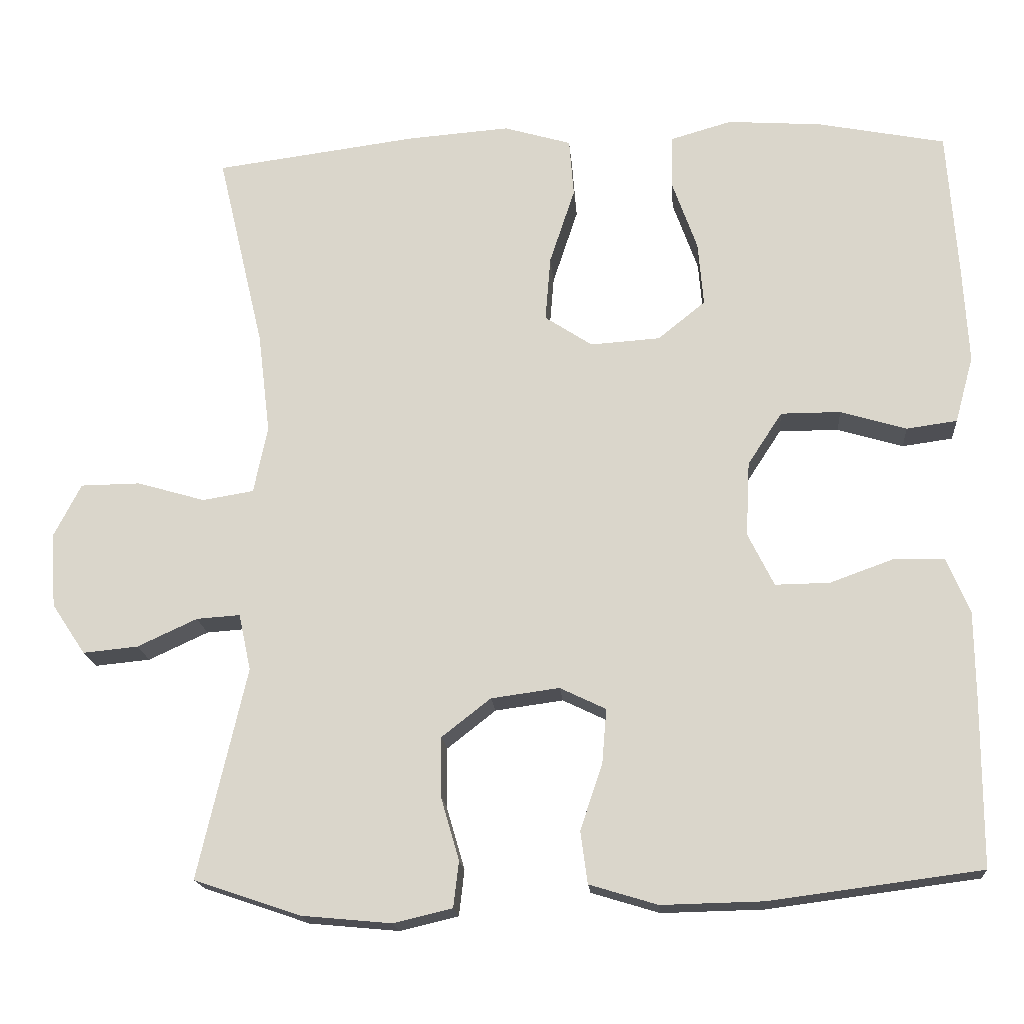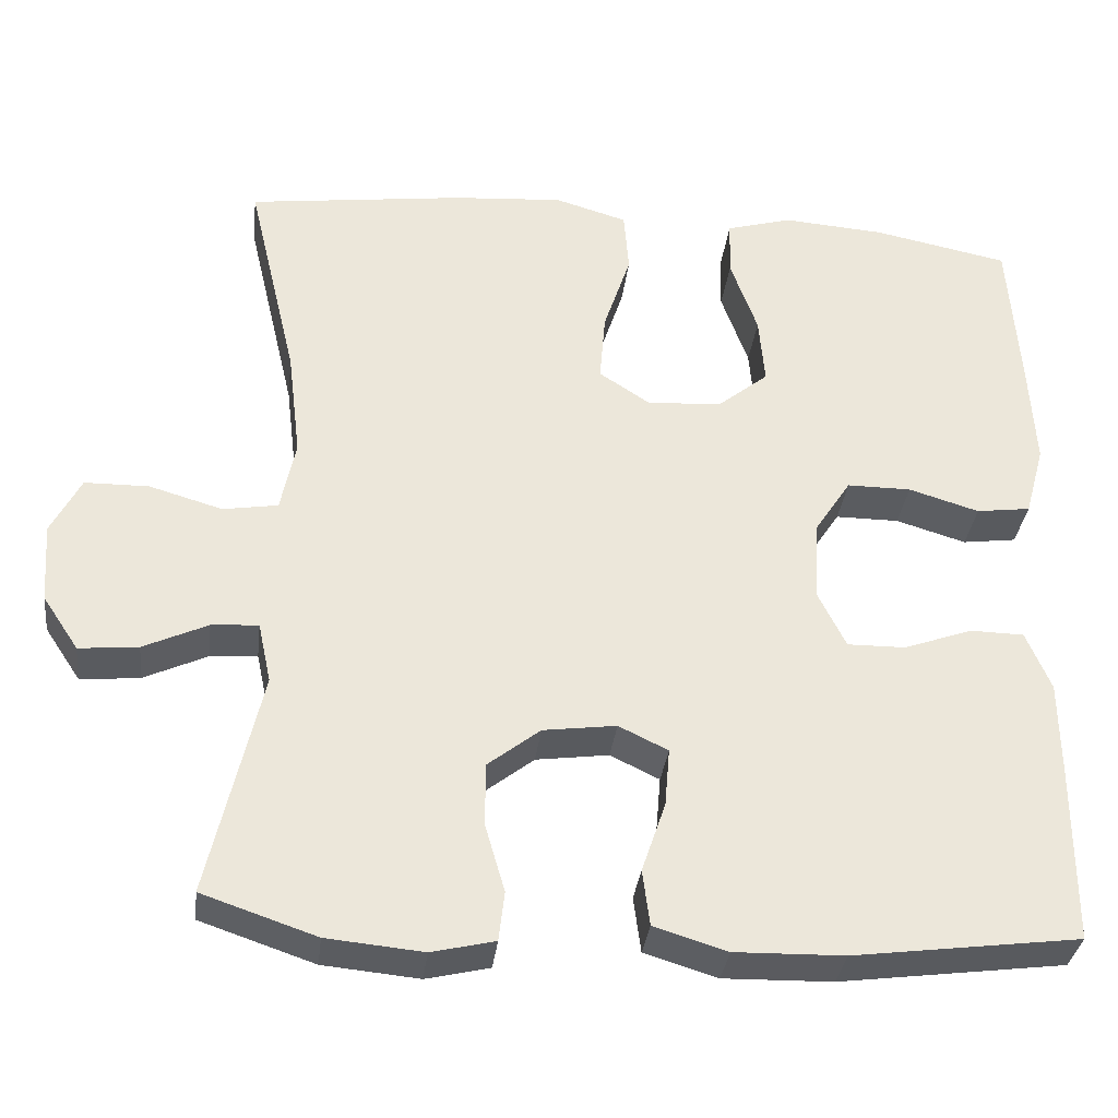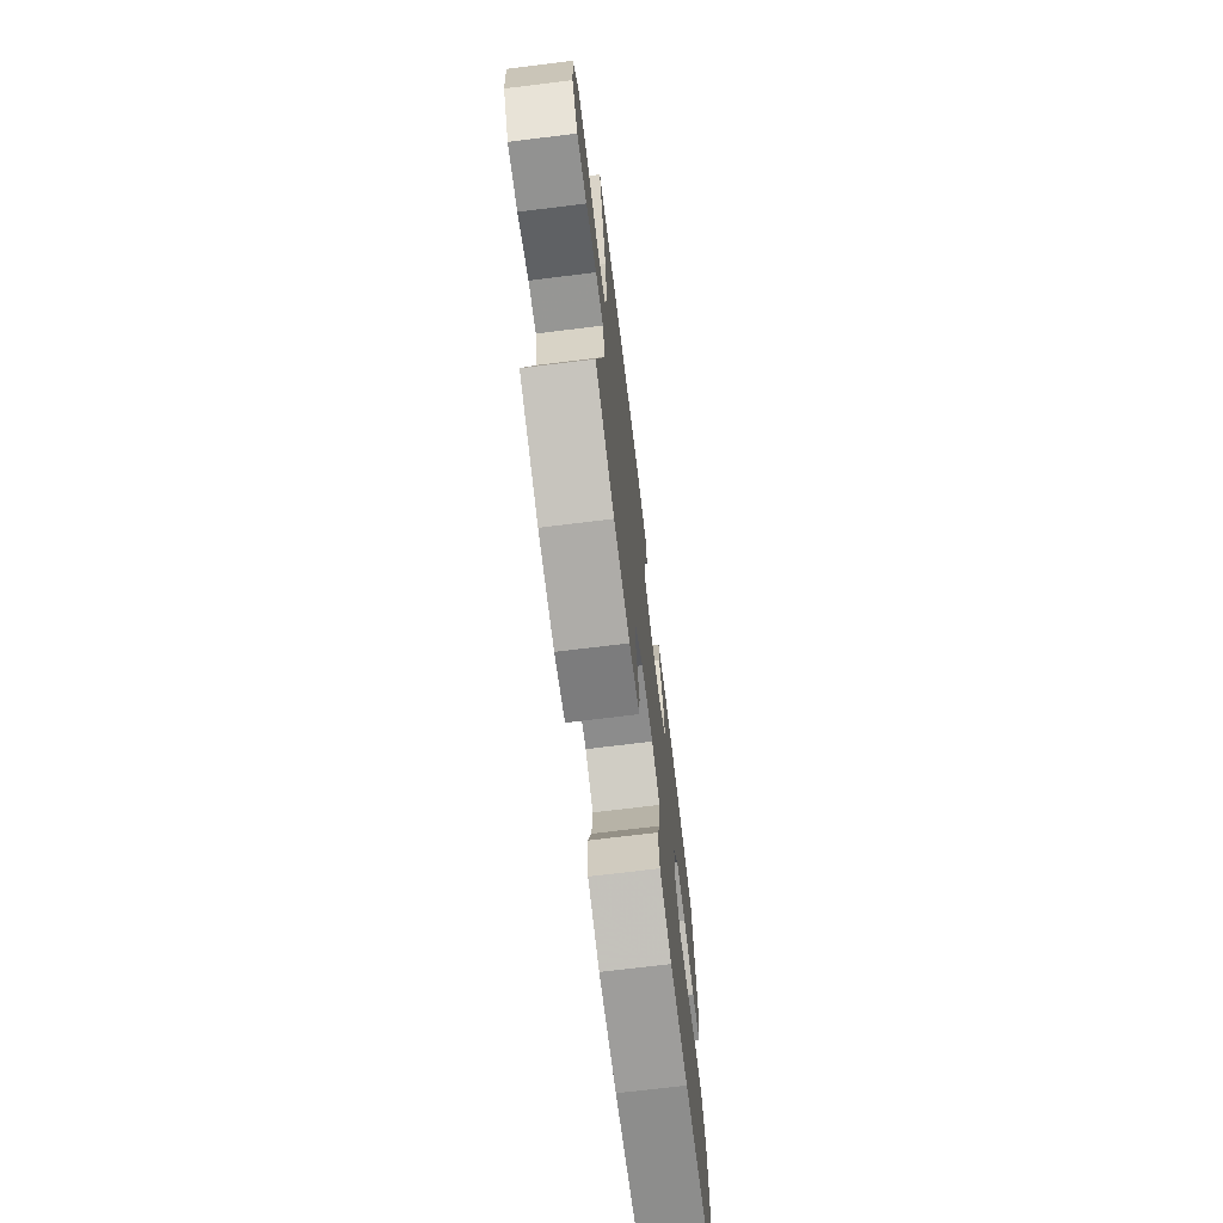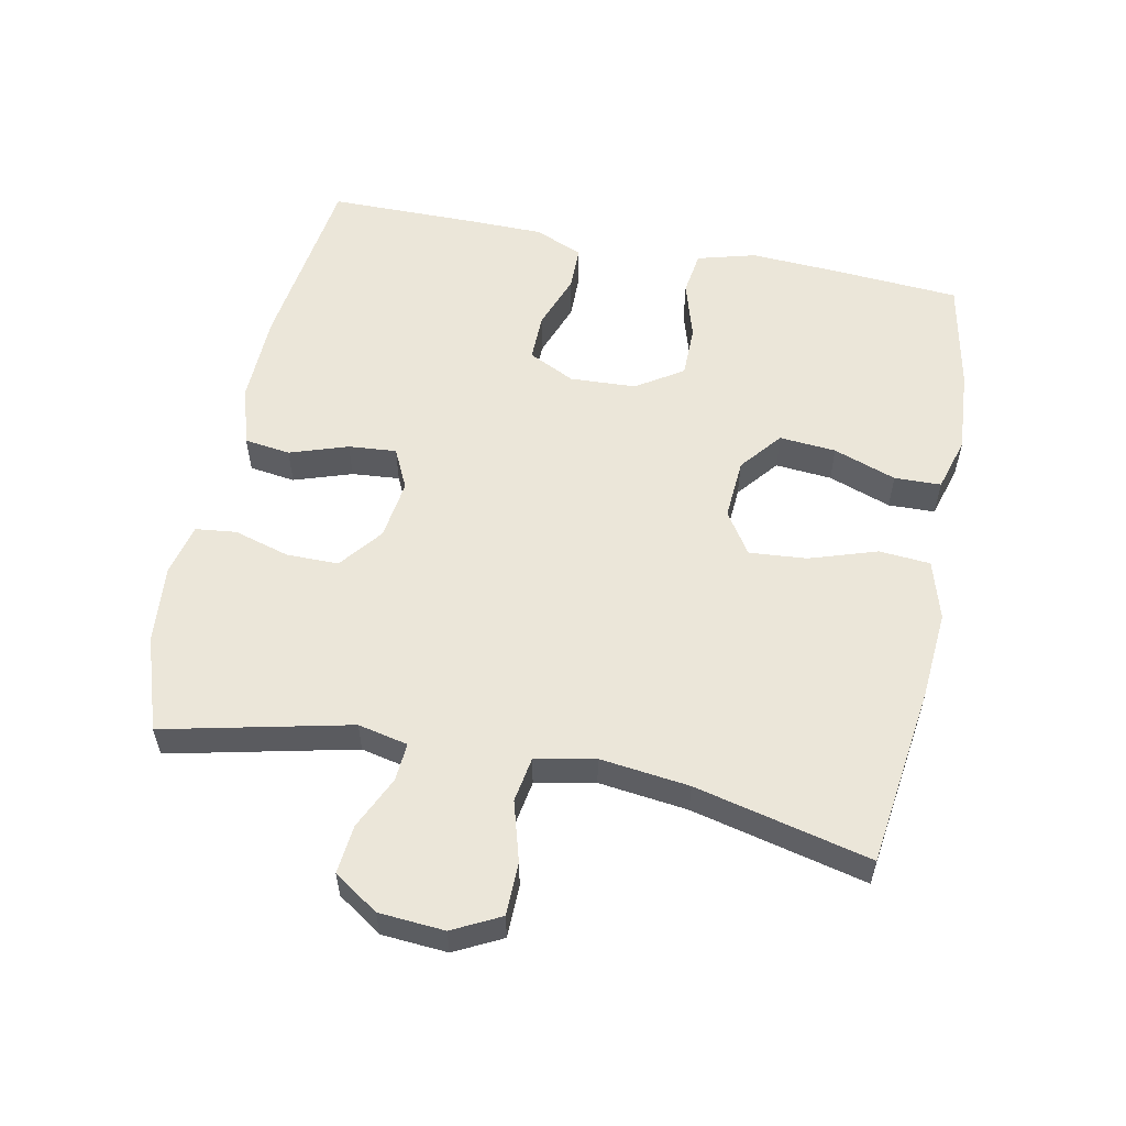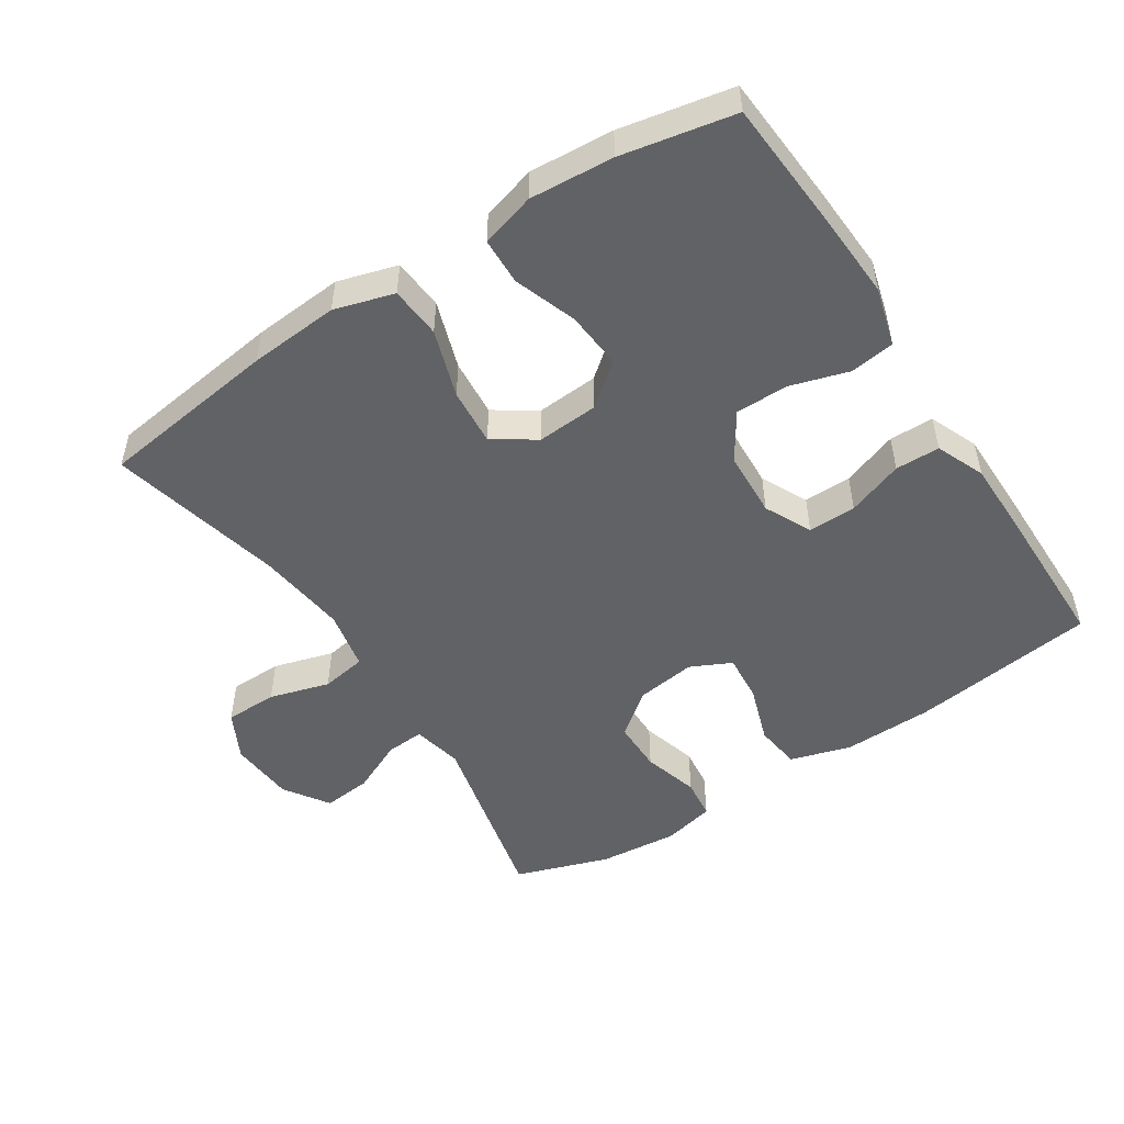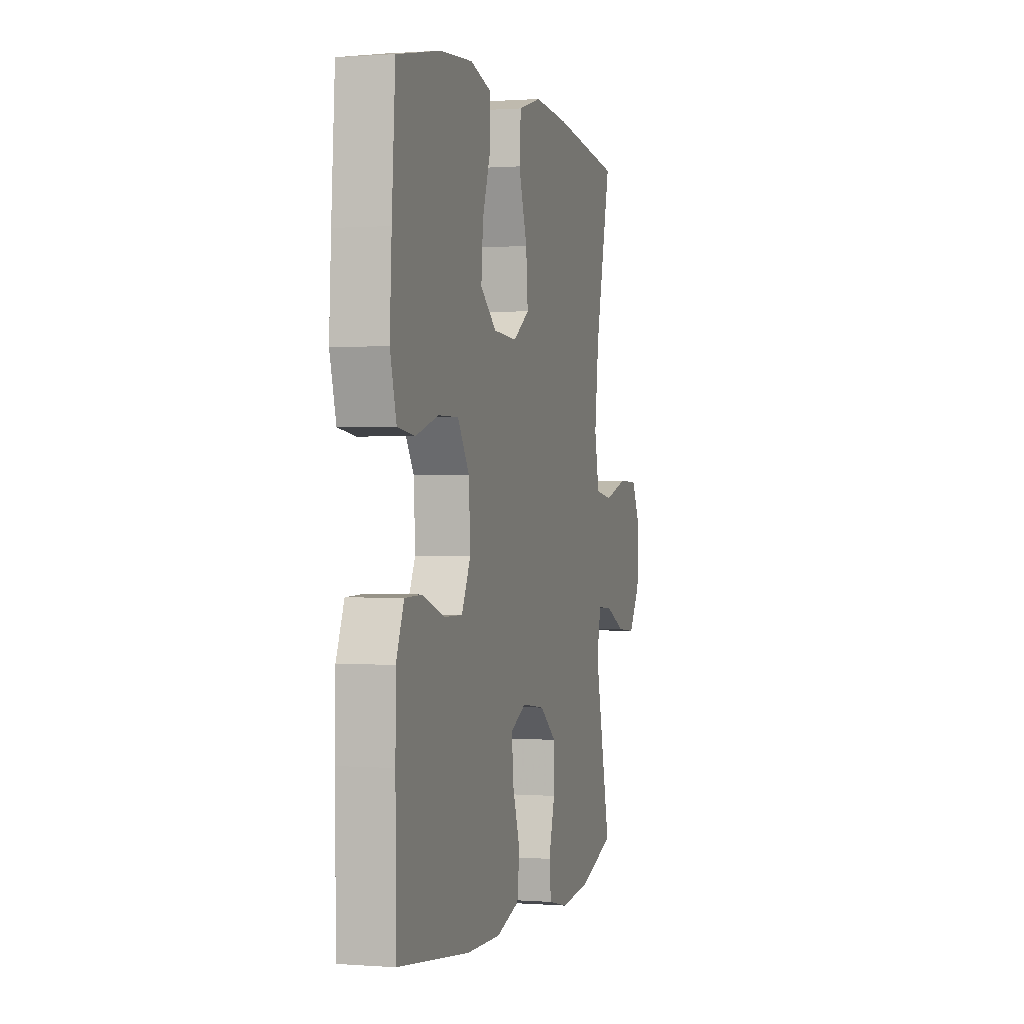
<metadata>
{"format":"obj","ext":"obj","renderer":"f3d","projection":"perspective","resolution":1024,"background":"white","views":[{"elev":-17.8,"azim":4.7,"up":"+Z"},{"elev":-33.7,"azim":-6.8,"up":"+Z"},{"elev":-71.7,"azim":-83.0,"up":"+Z"},{"elev":56.4,"azim":-78.5,"up":"+Y"},{"elev":-50.6,"azim":33.0,"up":"+Y"},{"elev":0.6,"azim":105.7,"up":"+Z"}]}
</metadata>
<code>
v -0.5 0.07 0.5
v -0.234 0.07 0.535
v -0.101 0.07 0.545
v -0.013 0.07 0.519
v -0.007 0.07 0.443
v -0.04 0.07 0.343
v -0.047 0.07 0.258
v 0.015 0.07 0.217
v 0.106 0.07 0.223
v 0.168 0.07 0.273
v 0.161 0.07 0.357
v 0.128 0.07 0.45
v 0.13 0.07 0.519
v 0.21 0.07 0.542
v 0.334 0.07 0.533
v 0.5 0.07 0.5
v 0.513 0.07 0.311
v 0.52 0.07 0.18
v 0.496 0.07 0.093
v 0.43 0.07 0.084
v 0.344 0.07 0.11
v 0.266 0.07 0.11
v 0.221 0.07 0.041
v 0.216 0.07 -0.057
v 0.25 0.07 -0.126
v 0.321 0.07 -0.125
v 0.404 0.07 -0.095
v 0.47 0.07 -0.096
v 0.5 0.07 -0.168
v 0.501 0.07 -0.281
v 0.5 0.07 -0.5
v 0.225 0.07 -0.536
v 0.092 0.07 -0.539
v 0.003 0.07 -0.512
v -0.006 0.07 -0.444
v 0.023 0.07 -0.358
v 0.029 0.07 -0.287
v -0.031 0.07 -0.258
v -0.12 0.07 -0.27
v -0.184 0.07 -0.32
v -0.184 0.07 -0.397
v -0.16 0.07 -0.48
v -0.167 0.07 -0.54
v -0.244 0.07 -0.558
v -0.361 0.07 -0.547
v -0.5 0.07 -0.5
v -0.437 0.07 -0.225
v -0.453 0.07 -0.151
v -0.51 0.07 -0.155
v -0.588 0.07 -0.191
v -0.66 0.07 -0.198
v -0.704 0.07 -0.132
v -0.711 0.07 -0.035
v -0.675 0.07 0.035
v -0.597 0.07 0.036
v -0.508 0.07 0.01
v -0.441 0.07 0.021
v -0.423 0.07 0.109
v -0.439 0.07 0.241
v -0.5 0 0.5
v -0.234 0 0.535
v -0.101 0 0.545
v -0.013 0 0.519
v -0.007 0 0.443
v -0.04 0 0.343
v -0.047 0 0.258
v 0.015 0 0.217
v 0.106 0 0.223
v 0.168 0 0.273
v 0.161 0 0.357
v 0.128 0 0.45
v 0.13 0 0.519
v 0.21 0 0.542
v 0.334 0 0.533
v 0.5 0 0.5
v 0.513 0 0.311
v 0.52 0 0.18
v 0.496 0 0.093
v 0.43 0 0.084
v 0.344 0 0.11
v 0.266 0 0.11
v 0.221 0 0.041
v 0.216 0 -0.057
v 0.25 0 -0.126
v 0.321 0 -0.125
v 0.404 0 -0.095
v 0.47 0 -0.096
v 0.5 0 -0.168
v 0.501 0 -0.281
v 0.5 0 -0.5
v 0.225 0 -0.536
v 0.092 0 -0.539
v 0.003 0 -0.512
v -0.006 0 -0.444
v 0.023 0 -0.358
v 0.029 0 -0.287
v -0.031 0 -0.258
v -0.12 0 -0.27
v -0.184 0 -0.32
v -0.184 0 -0.397
v -0.16 0 -0.48
v -0.167 0 -0.54
v -0.244 0 -0.558
v -0.361 0 -0.547
v -0.5 0 -0.5
v -0.437 0 -0.225
v -0.453 0 -0.151
v -0.51 0 -0.155
v -0.588 0 -0.191
v -0.66 0 -0.198
v -0.704 0 -0.132
v -0.711 0 -0.035
v -0.675 0 0.035
v -0.597 0 0.036
v -0.508 0 0.01
v -0.441 0 0.021
v -0.423 0 0.109
v -0.439 0 0.241
f 53 54 55 56
f 53 56 57
f 52 53 57
f 49 50 51 52
f 48 49 52 57
f 47 48 57 58
f 45 46 47
f 44 45 47 58
f 41 42 43 44
f 40 41 44 58
f 33 34 35 36
f 33 36 37
f 32 33 37
f 31 32 37
f 30 31 37 38
f 26 27 28 29
f 25 26 29 30
f 18 19 20 21
f 18 21 22
f 17 18 22
f 16 17 22
f 15 16 22 23
f 11 12 13 14
f 10 11 14 15
f 3 4 5 6
f 3 6 7
f 59 1 2 3
f 59 3 7
f 39 40 58 59
f 38 39 59 7
f 25 30 38
f 24 25 38 7
f 23 24 7 8
f 10 15 23
f 9 10 23
f 8 9 23
f 115 114 113 112
f 116 115 112
f 116 112 111
f 111 110 109 108
f 116 111 108 107
f 117 116 107 106
f 106 105 104
f 117 106 104 103
f 103 102 101 100
f 117 103 100 99
f 95 94 93 92
f 96 95 92
f 96 92 91
f 96 91 90
f 97 96 90 89
f 88 87 86 85
f 89 88 85 84
f 80 79 78 77
f 81 80 77
f 81 77 76
f 81 76 75
f 82 81 75 74
f 73 72 71 70
f 74 73 70 69
f 65 64 63 62
f 66 65 62
f 62 61 60 118
f 66 62 118
f 118 117 99 98
f 66 118 98 97
f 97 89 84
f 66 97 84 83
f 67 66 83 82
f 82 74 69
f 82 69 68
f 82 68 67
f 1 60 61 2
f 2 61 62 3
f 3 62 63 4
f 4 63 64 5
f 5 64 65 6
f 6 65 66 7
f 7 66 67 8
f 8 67 68 9
f 9 68 69 10
f 10 69 70 11
f 11 70 71 12
f 12 71 72 13
f 13 72 73 14
f 14 73 74 15
f 15 74 75 16
f 16 75 76 17
f 17 76 77 18
f 18 77 78 19
f 19 78 79 20
f 20 79 80 21
f 21 80 81 22
f 22 81 82 23
f 23 82 83 24
f 24 83 84 25
f 25 84 85 26
f 26 85 86 27
f 27 86 87 28
f 28 87 88 29
f 29 88 89 30
f 30 89 90 31
f 31 90 91 32
f 32 91 92 33
f 33 92 93 34
f 34 93 94 35
f 35 94 95 36
f 36 95 96 37
f 37 96 97 38
f 38 97 98 39
f 39 98 99 40
f 40 99 100 41
f 41 100 101 42
f 42 101 102 43
f 43 102 103 44
f 44 103 104 45
f 45 104 105 46
f 46 105 106 47
f 47 106 107 48
f 48 107 108 49
f 49 108 109 50
f 50 109 110 51
f 51 110 111 52
f 52 111 112 53
f 53 112 113 54
f 54 113 114 55
f 55 114 115 56
f 56 115 116 57
f 57 116 117 58
f 58 117 118 59
f 59 118 60 1

</code>
